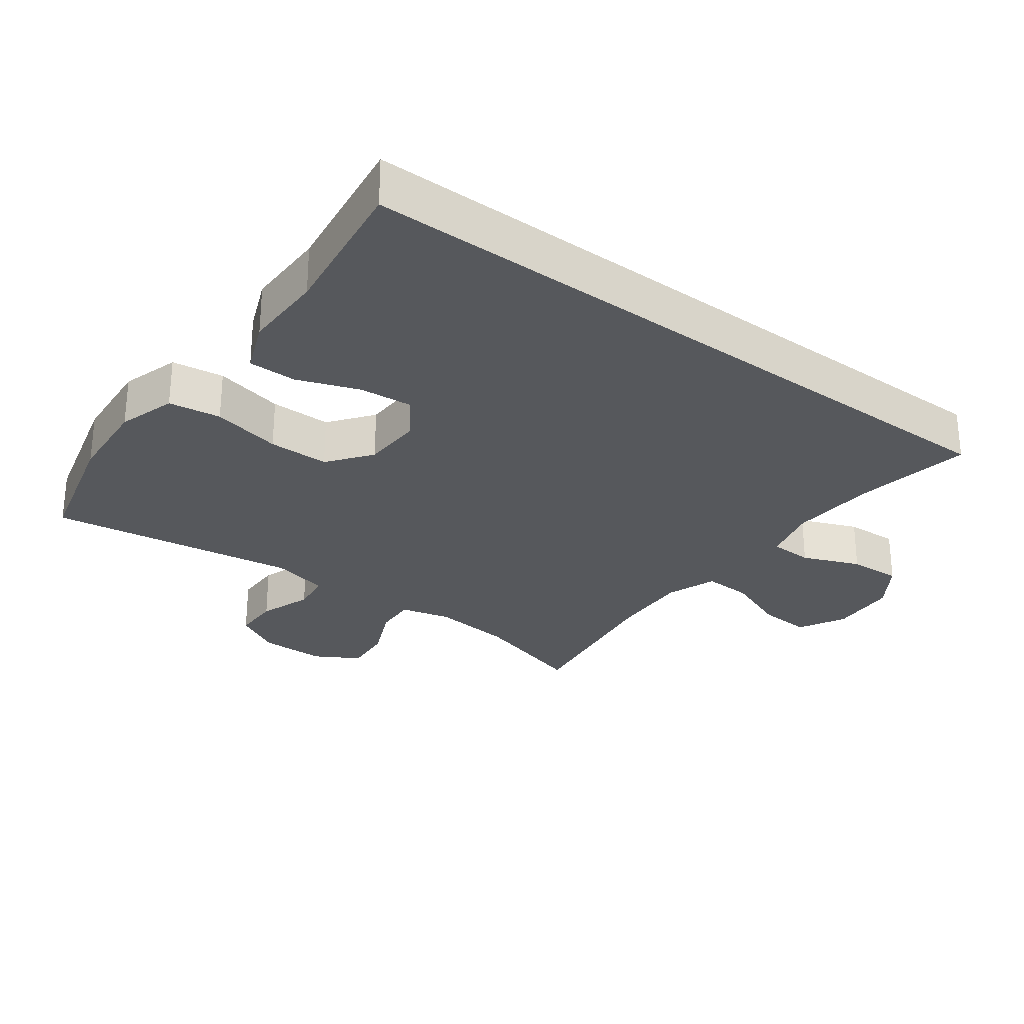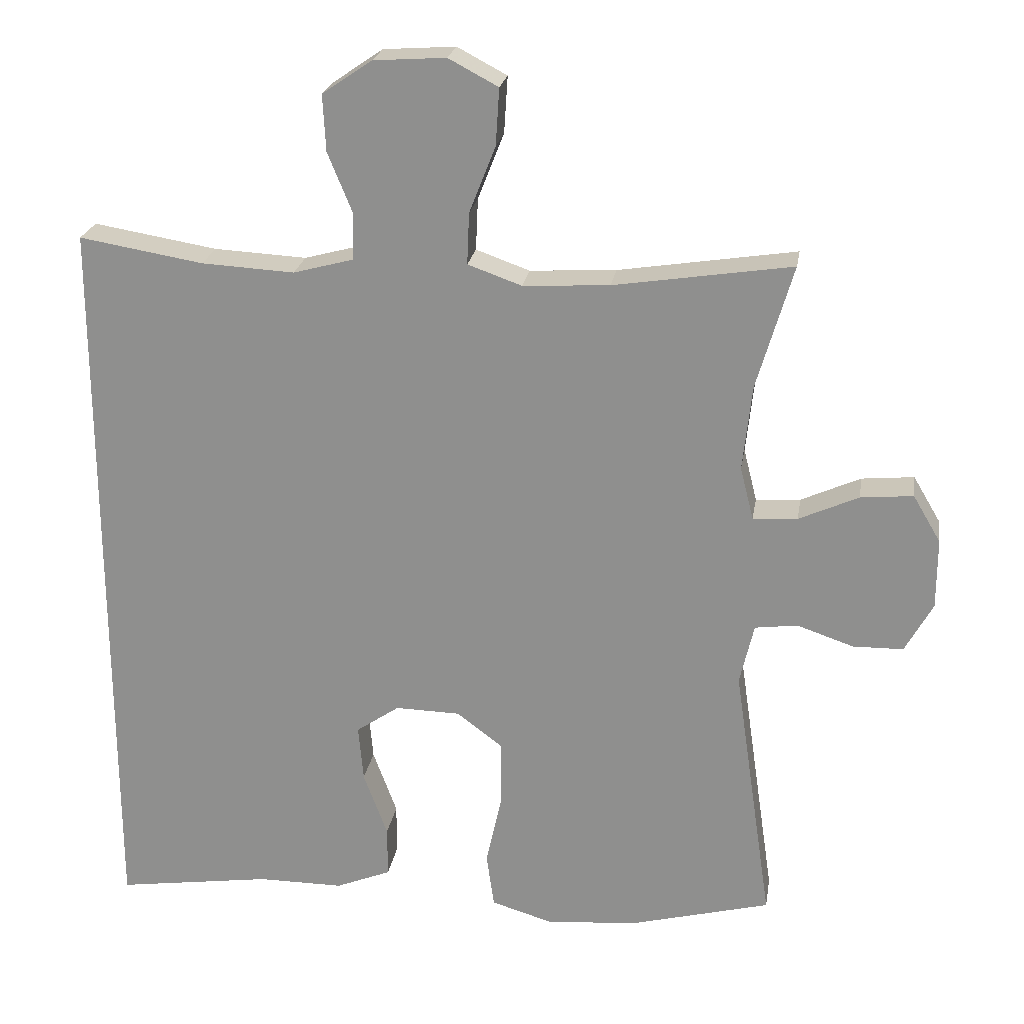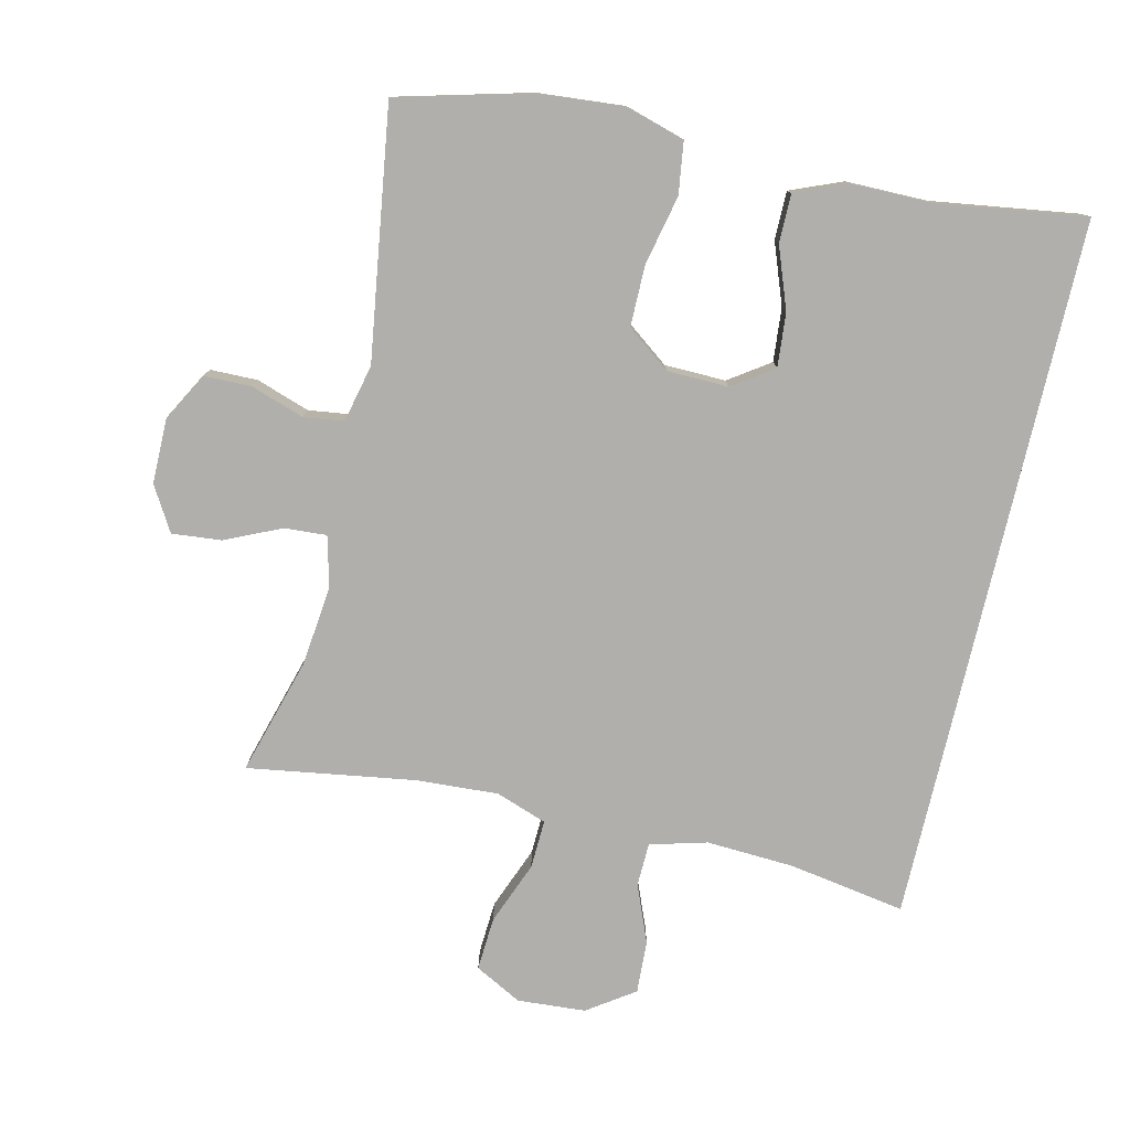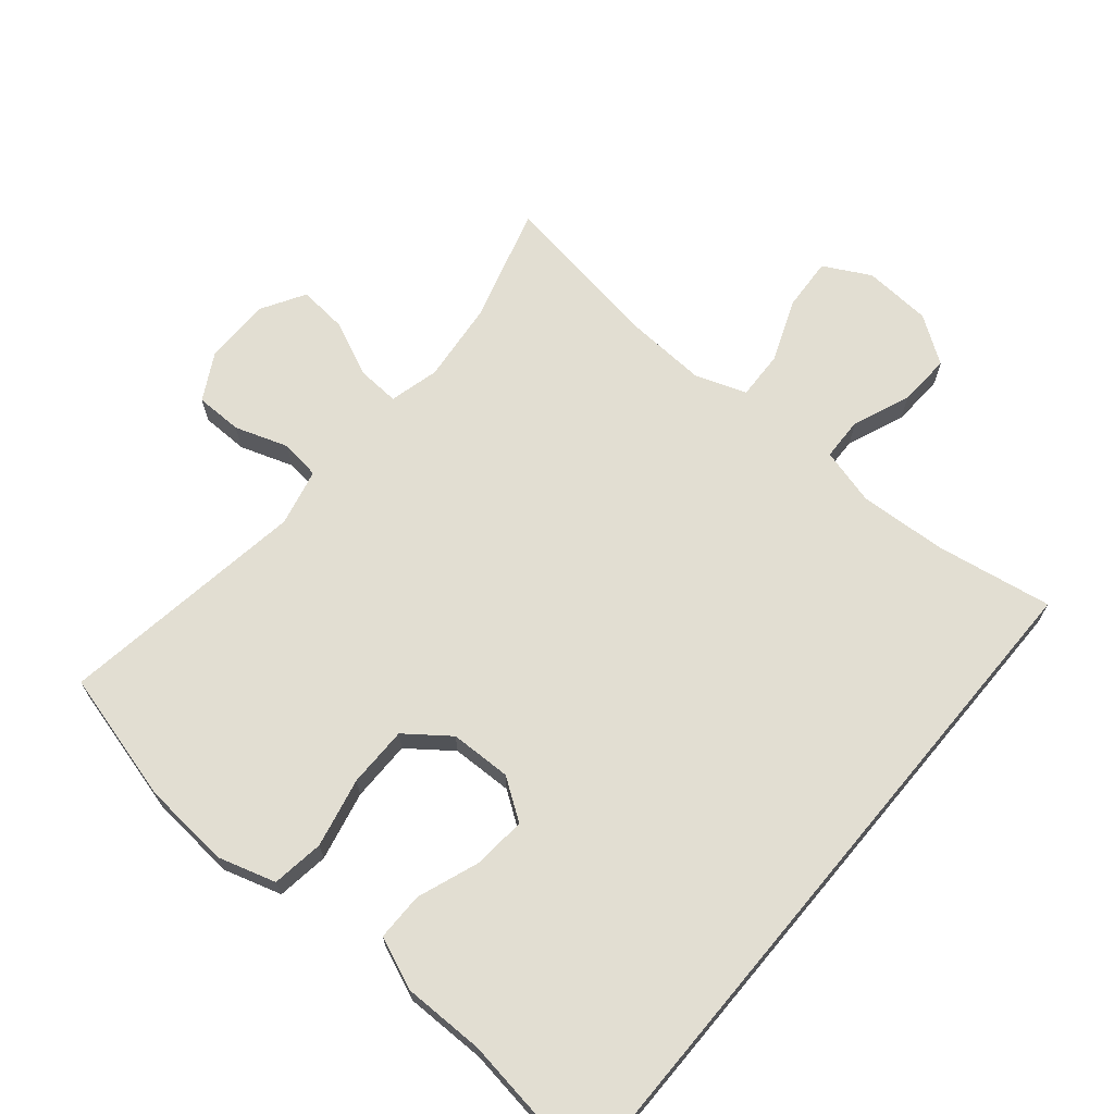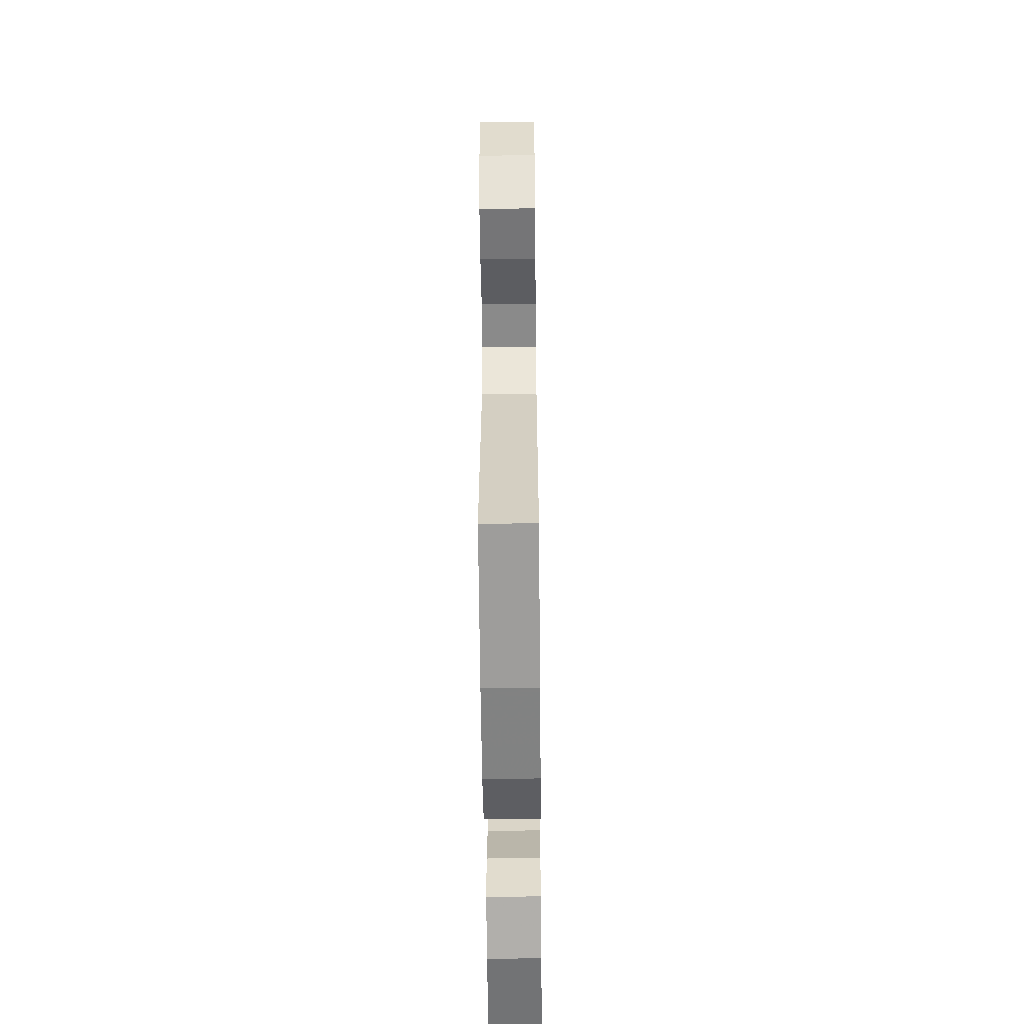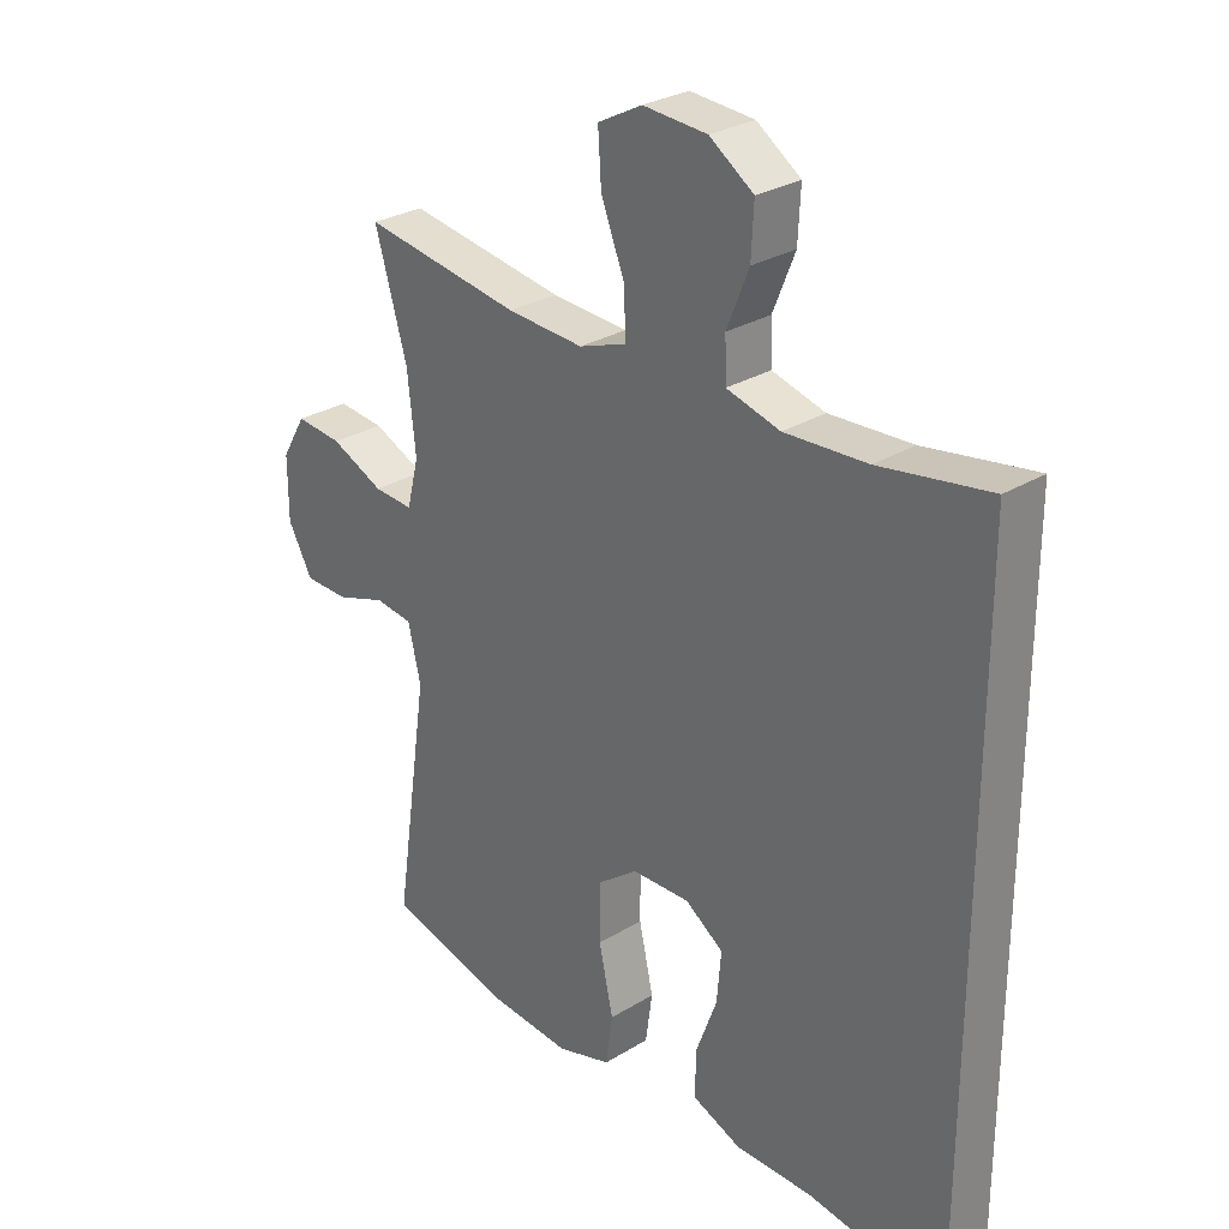
<metadata>
{"format":"obj","ext":"obj","renderer":"f3d","projection":"perspective","resolution":1024,"background":"white","views":[{"elev":-28.0,"azim":-126.9,"up":"+Y"},{"elev":23.1,"azim":9.1,"up":"+Z"},{"elev":-78.2,"azim":166.9,"up":"+Y"},{"elev":67.8,"azim":-140.1,"up":"+Y"},{"elev":-55.8,"azim":90.6,"up":"+Z"},{"elev":28.5,"azim":-132.5,"up":"+Z"}]}
</metadata>
<code>
v 0.5 0.07 0.5
v 0.449 0.07 0.325
v 0.436 0.07 0.204
v 0.455 0.07 0.129
v 0.518 0.07 0.133
v 0.602 0.07 0.171
v 0.676 0.07 0.178
v 0.715 0.07 0.112
v 0.715 0.07 0.013
v 0.676 0.07 -0.058
v 0.605 0.07 -0.059
v 0.525 0.07 -0.032
v 0.465 0.07 -0.04
v 0.445 0.07 -0.126
v 0.5 0.07 -0.5
v 0.302 0.07 -0.552
v 0.172 0.07 -0.563
v 0.085 0.07 -0.537
v 0.074 0.07 -0.459
v 0.097 0.07 -0.355
v 0.097 0.07 -0.264
v 0.032 0.07 -0.215
v -0.06 0.07 -0.213
v -0.121 0.07 -0.255
v -0.114 0.07 -0.335
v -0.08 0.07 -0.427
v -0.08 0.07 -0.499
v -0.158 0.07 -0.531
v -0.28 0.07 -0.531
v -0.5 0.07 -0.563
v -0.5 0.07 0.493
v -0.325 0.07 0.464
v -0.194 0.07 0.457
v -0.109 0.07 0.48
v -0.107 0.07 0.545
v -0.142 0.07 0.631
v -0.146 0.07 0.71
v -0.076 0.07 0.758
v 0.026 0.07 0.765
v 0.096 0.07 0.728
v 0.091 0.07 0.648
v 0.054 0.07 0.554
v 0.051 0.07 0.481
v 0.127 0.07 0.454
v 0.249 0.07 0.461
v 0.5 0 0.5
v 0.449 0 0.325
v 0.436 0 0.204
v 0.455 0 0.129
v 0.518 0 0.133
v 0.602 0 0.171
v 0.676 0 0.178
v 0.715 0 0.112
v 0.715 0 0.013
v 0.676 0 -0.058
v 0.605 0 -0.059
v 0.525 0 -0.032
v 0.465 0 -0.04
v 0.445 0 -0.126
v 0.5 0 -0.5
v 0.302 0 -0.552
v 0.172 0 -0.563
v 0.085 0 -0.537
v 0.074 0 -0.459
v 0.097 0 -0.355
v 0.097 0 -0.264
v 0.032 0 -0.215
v -0.06 0 -0.213
v -0.121 0 -0.255
v -0.114 0 -0.335
v -0.08 0 -0.427
v -0.08 0 -0.499
v -0.158 0 -0.531
v -0.28 0 -0.531
v -0.5 0 -0.563
v -0.5 0 0.493
v -0.325 0 0.464
v -0.194 0 0.457
v -0.109 0 0.48
v -0.107 0 0.545
v -0.142 0 0.631
v -0.146 0 0.71
v -0.076 0 0.758
v 0.026 0 0.765
v 0.096 0 0.728
v 0.091 0 0.648
v 0.054 0 0.554
v 0.051 0 0.481
v 0.127 0 0.454
v 0.249 0 0.461
f 39 40 41 42
f 39 42 43
f 38 39 43
f 35 36 37 38
f 34 35 38 43
f 33 34 43 44
f 29 30 31 32
f 29 32 33
f 25 26 27 28
f 24 25 28 29
f 17 18 19 20
f 17 20 21
f 14 15 16 17
f 13 14 17 21
f 9 10 11 12
f 9 12 13
f 8 9 13
f 5 6 7 8
f 4 5 8 13
f 3 4 13 21
f 45 1 2
f 44 45 2 3
f 24 29 33 44
f 23 24 44 3
f 3 21 22
f 3 22 23
f 87 86 85 84
f 88 87 84
f 88 84 83
f 83 82 81 80
f 88 83 80 79
f 89 88 79 78
f 77 76 75 74
f 78 77 74
f 73 72 71 70
f 74 73 70 69
f 65 64 63 62
f 66 65 62
f 62 61 60 59
f 66 62 59 58
f 57 56 55 54
f 58 57 54
f 58 54 53
f 53 52 51 50
f 58 53 50 49
f 66 58 49 48
f 47 46 90
f 48 47 90 89
f 89 78 74 69
f 48 89 69 68
f 67 66 48
f 68 67 48
f 1 46 47 2
f 2 47 48 3
f 3 48 49 4
f 4 49 50 5
f 5 50 51 6
f 6 51 52 7
f 7 52 53 8
f 8 53 54 9
f 9 54 55 10
f 10 55 56 11
f 11 56 57 12
f 12 57 58 13
f 13 58 59 14
f 14 59 60 15
f 15 60 61 16
f 16 61 62 17
f 17 62 63 18
f 18 63 64 19
f 19 64 65 20
f 20 65 66 21
f 21 66 67 22
f 22 67 68 23
f 23 68 69 24
f 24 69 70 25
f 25 70 71 26
f 26 71 72 27
f 27 72 73 28
f 28 73 74 29
f 29 74 75 30
f 30 75 76 31
f 31 76 77 32
f 32 77 78 33
f 33 78 79 34
f 34 79 80 35
f 35 80 81 36
f 36 81 82 37
f 37 82 83 38
f 38 83 84 39
f 39 84 85 40
f 40 85 86 41
f 41 86 87 42
f 42 87 88 43
f 43 88 89 44
f 44 89 90 45
f 45 90 46 1

</code>
